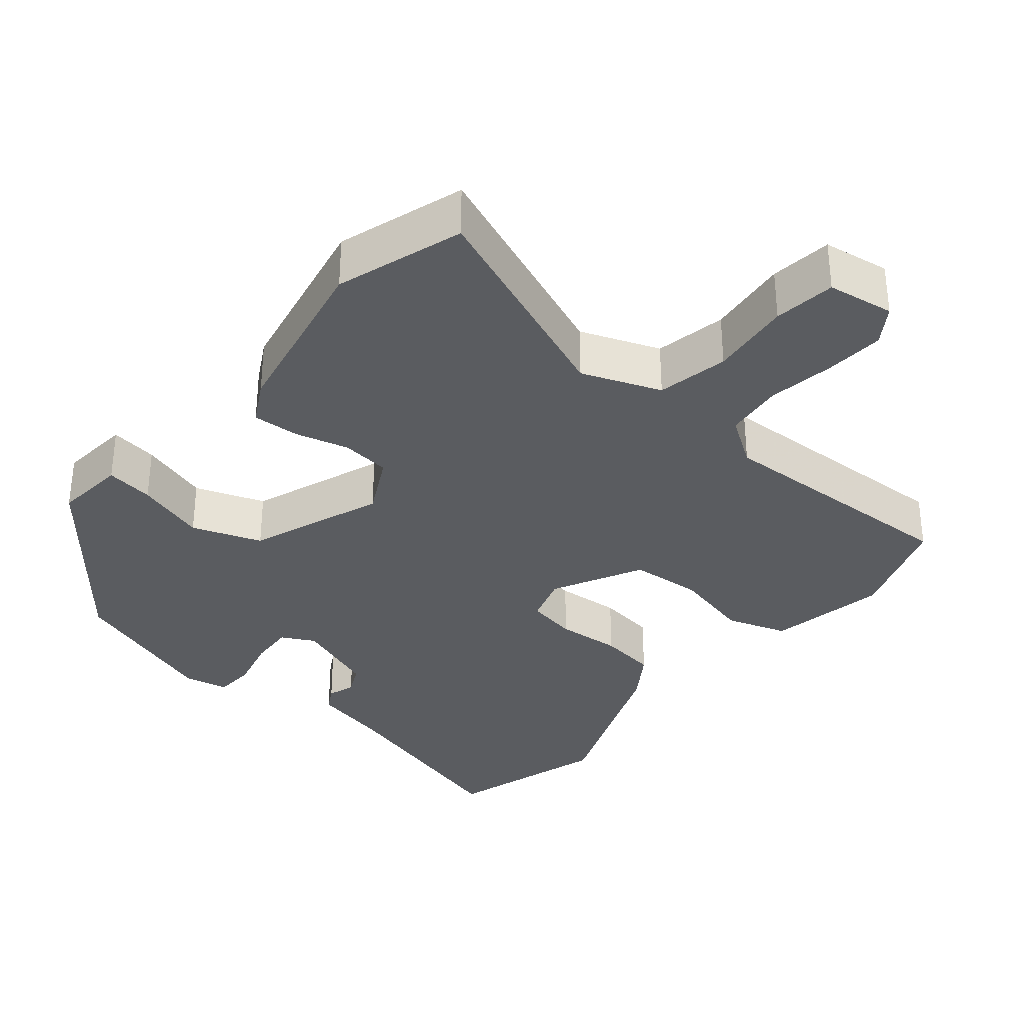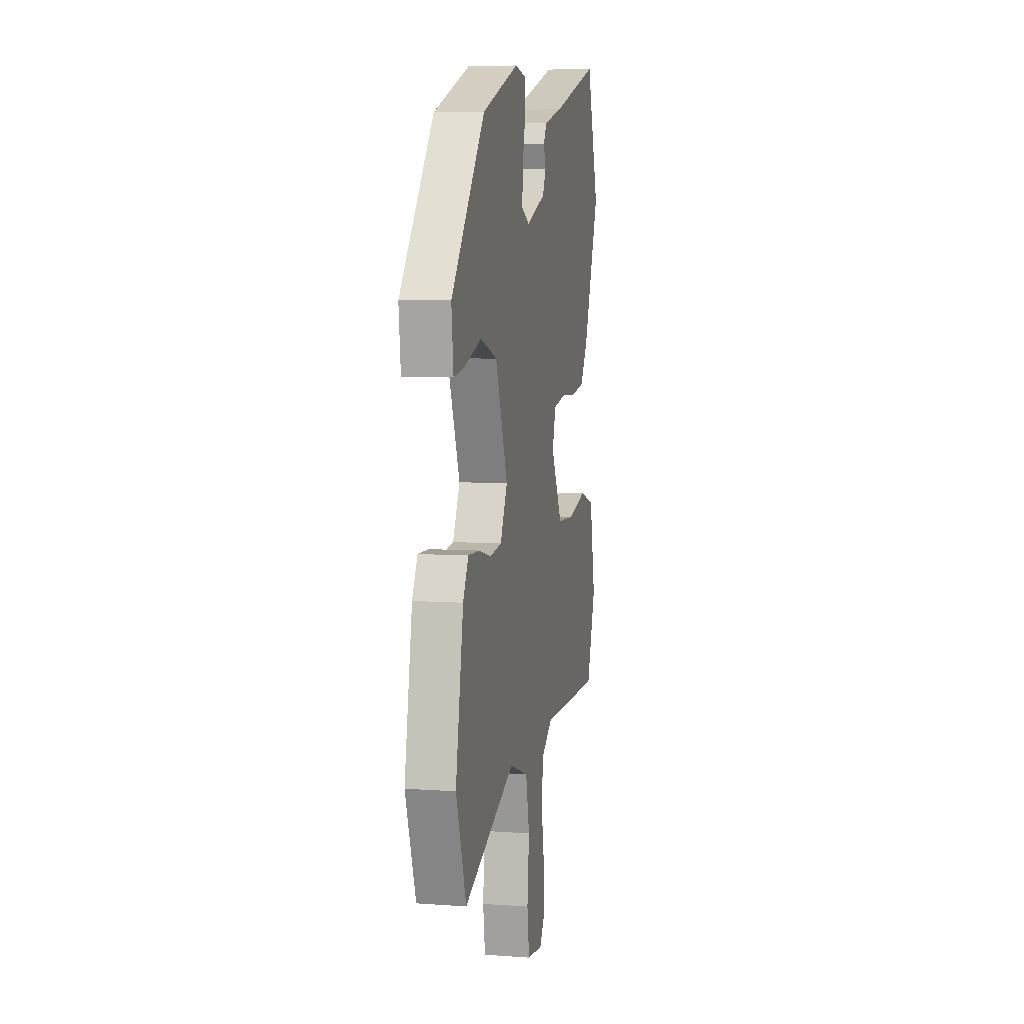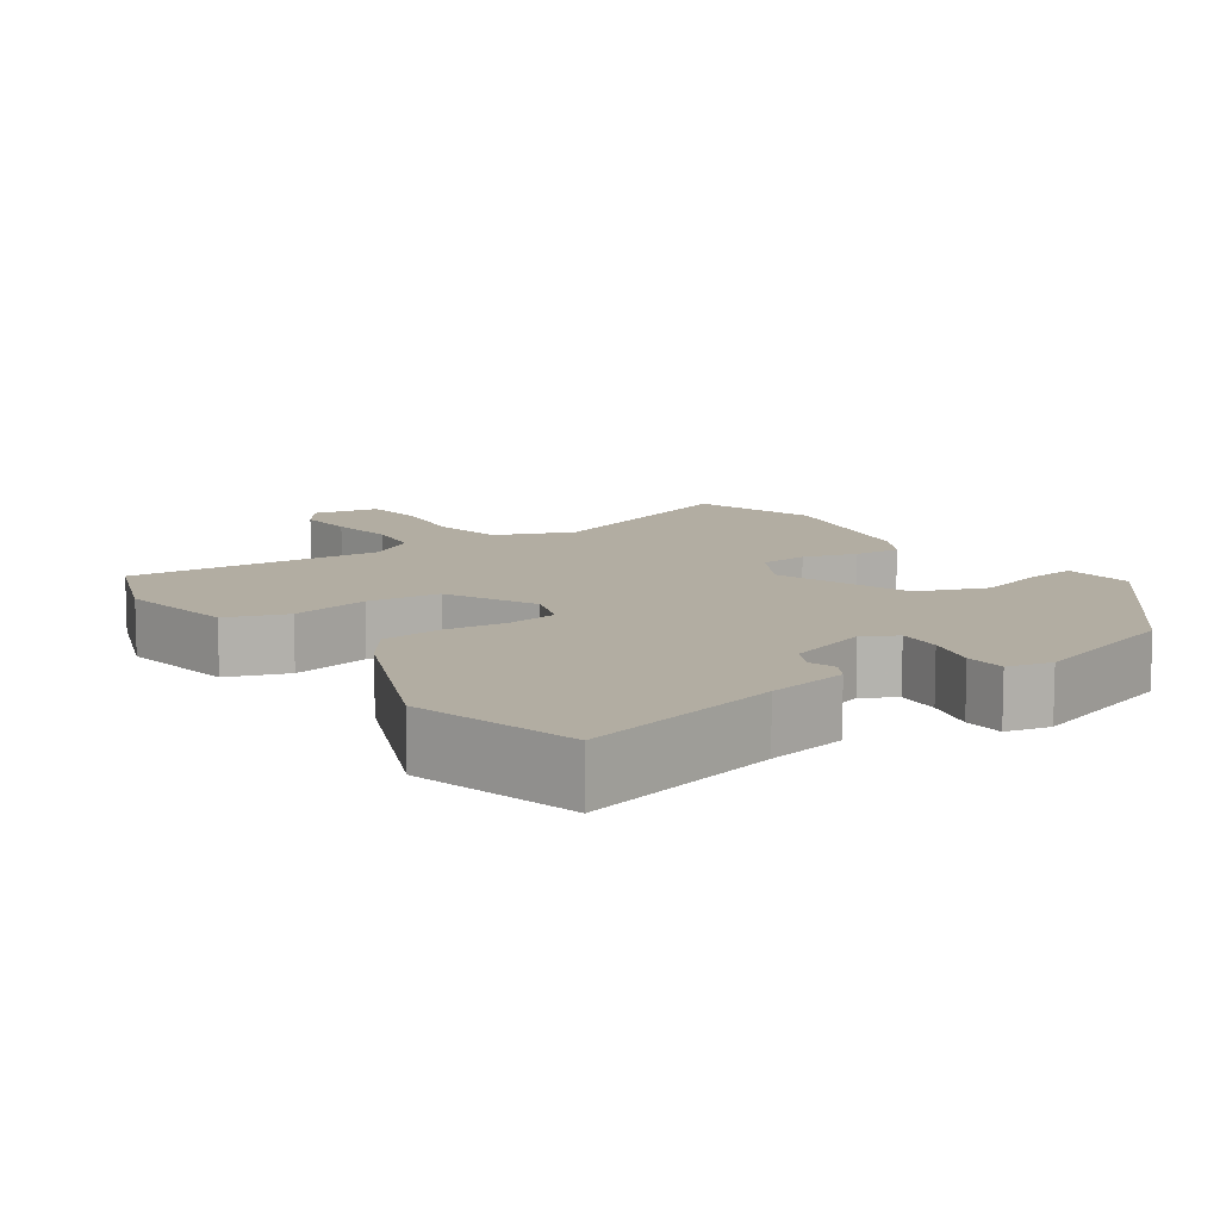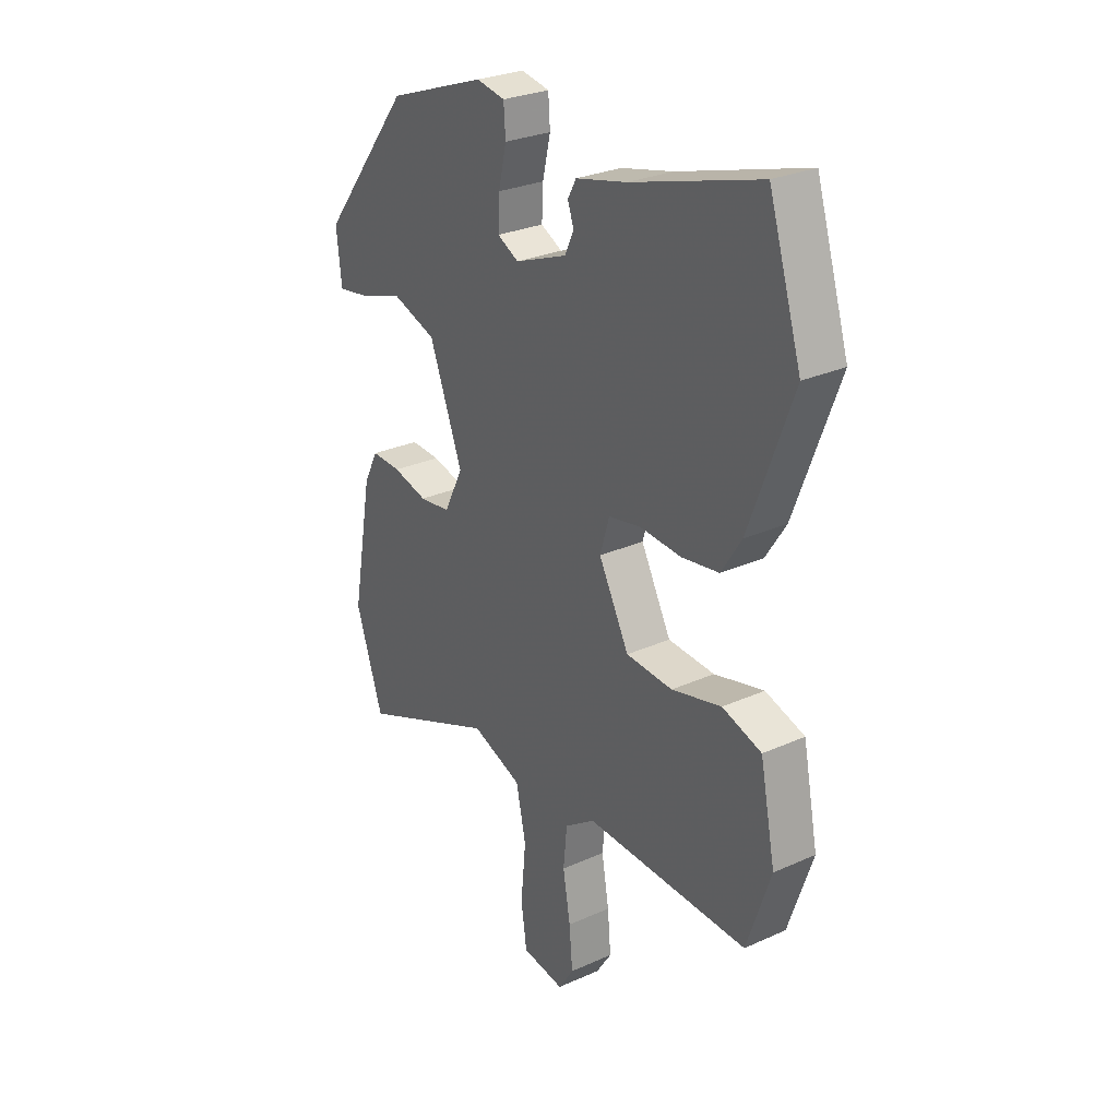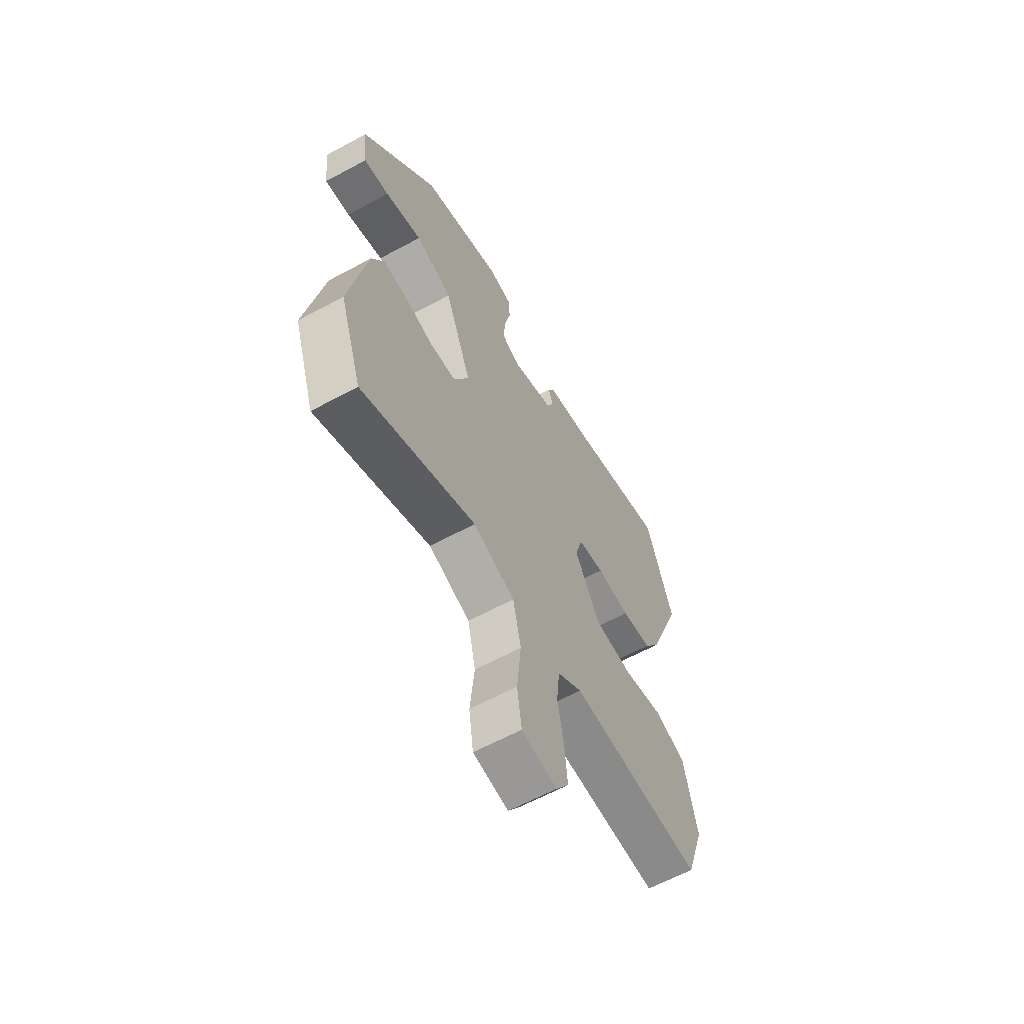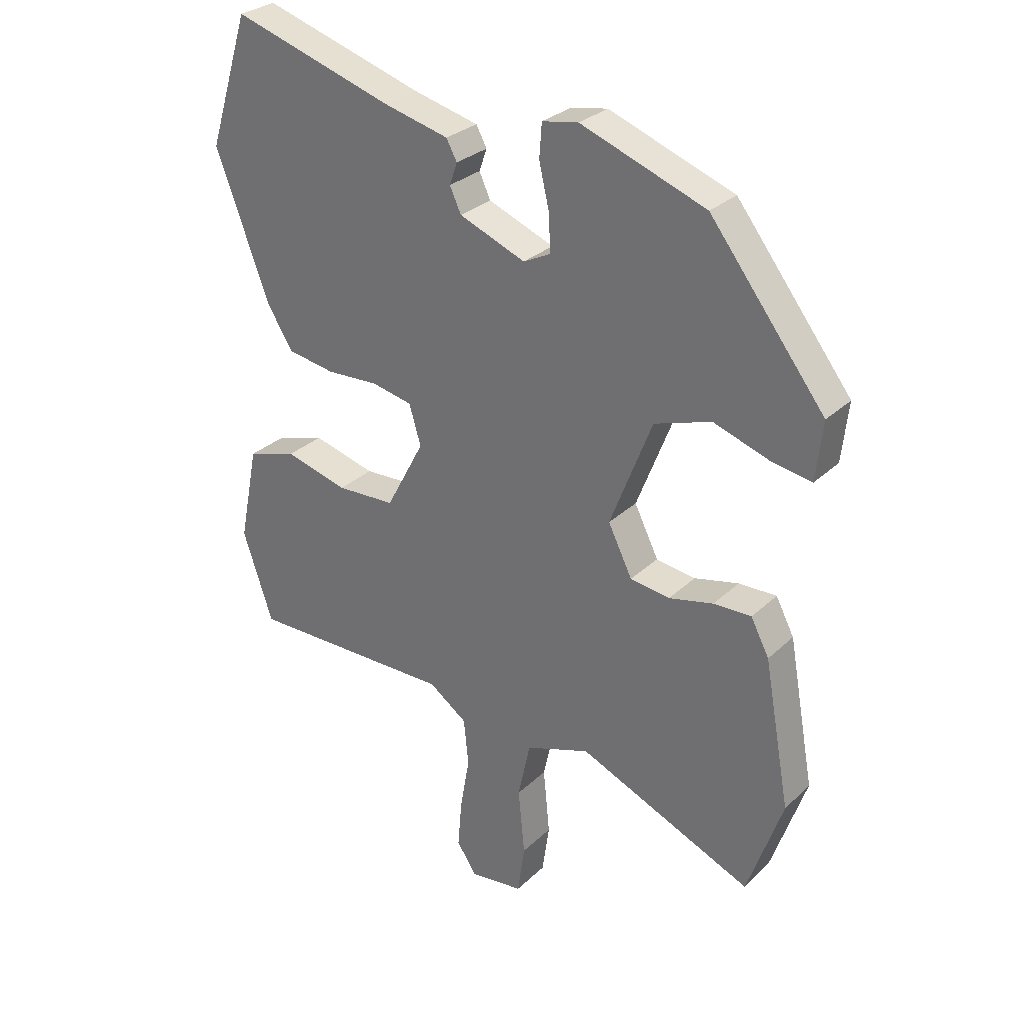
<metadata>
{"format":"obj","ext":"obj","renderer":"f3d","projection":"perspective","resolution":1024,"background":"white","views":[{"elev":-33.6,"azim":141.3,"up":"+Y"},{"elev":6.9,"azim":101.9,"up":"+Z"},{"elev":10.6,"azim":-32.3,"up":"+Y"},{"elev":28.2,"azim":-124.2,"up":"+Z"},{"elev":-62.7,"azim":118.7,"up":"+Z"},{"elev":29.3,"azim":36.5,"up":"+Z"}]}
</metadata>
<code>
v 0.517 0.07 -0.451
v 0.458 0.07 -0.625
v 0.161 0.07 -0.499
v 0.052 0.07 -0.538
v 0.031 0.07 -0.636
v 0.042 0.07 -0.749
v 0.03 0.07 -0.834
v -0.062 0.07 -0.846
v -0.095 0.07 -0.795
v -0.088 0.07 -0.713
v -0.072 0.07 -0.621
v -0.08 0.07 -0.541
v -0.145 0.07 -0.495
v -0.496 0.07 -0.5
v -0.547 0.07 -0.348
v -0.514 0.07 -0.185
v -0.43 0.07 -0.159
v -0.323 0.07 -0.187
v -0.223 0.07 -0.182
v -0.158 0.07 -0.06
v -0.178 0.07 0.007
v -0.247 0.07 0.021
v -0.336 0.07 0.016
v -0.416 0.07 0.029
v -0.459 0.07 0.096
v -0.551 0.07 0.34
v -0.481 0.07 0.561
v -0.208 0.07 0.478
v -0.098 0.07 0.451
v -0.08 0.07 0.418
v -0.093 0.07 0.381
v -0.074 0.07 0.34
v 0.038 0.07 0.296
v 0.084 0.07 0.319
v 0.081 0.07 0.381
v 0.064 0.07 0.454
v 0.068 0.07 0.51
v 0.129 0.07 0.521
v 0.34 0.07 0.444
v 0.534 0.07 0.195
v 0.523 0.07 0.096
v 0.457 0.07 0.107
v 0.361 0.07 0.139
v 0.265 0.07 0.107
v 0.194 0.07 -0.076
v 0.235 0.07 -0.158
v 0.302 0.07 -0.167
v 0.377 0.07 -0.149
v 0.441 0.07 -0.147
v 0.472 0.07 -0.206
v 0.517 0 -0.451
v 0.458 0 -0.625
v 0.161 0 -0.499
v 0.052 0 -0.538
v 0.031 0 -0.636
v 0.042 0 -0.749
v 0.03 0 -0.834
v -0.062 0 -0.846
v -0.095 0 -0.795
v -0.088 0 -0.713
v -0.072 0 -0.621
v -0.08 0 -0.541
v -0.145 0 -0.495
v -0.496 0 -0.5
v -0.547 0 -0.348
v -0.514 0 -0.185
v -0.43 0 -0.159
v -0.323 0 -0.187
v -0.223 0 -0.182
v -0.158 0 -0.06
v -0.178 0 0.007
v -0.247 0 0.021
v -0.336 0 0.016
v -0.416 0 0.029
v -0.459 0 0.096
v -0.551 0 0.34
v -0.481 0 0.561
v -0.208 0 0.478
v -0.098 0 0.451
v -0.08 0 0.418
v -0.093 0 0.381
v -0.074 0 0.34
v 0.038 0 0.296
v 0.084 0 0.319
v 0.081 0 0.381
v 0.064 0 0.454
v 0.068 0 0.51
v 0.129 0 0.521
v 0.34 0 0.444
v 0.534 0 0.195
v 0.523 0 0.096
v 0.457 0 0.107
v 0.361 0 0.139
v 0.265 0 0.107
v 0.194 0 -0.076
v 0.235 0 -0.158
v 0.302 0 -0.167
v 0.377 0 -0.149
v 0.441 0 -0.147
v 0.472 0 -0.206
f 1 2 3
f 50 1 3
f 49 50 3
f 48 49 3
f 47 48 3
f 46 47 3 4
f 45 46 4
f 41 42 43
f 40 41 43
f 39 40 43
f 38 39 43
f 37 38 43
f 36 37 43
f 35 36 43
f 34 35 43 44
f 33 34 44 45
f 28 29 30 31
f 28 31 32
f 27 28 32
f 26 27 32
f 25 26 32
f 24 25 32
f 23 24 32
f 22 23 32
f 21 22 32 33
f 16 17 18
f 15 16 18
f 14 15 18
f 13 14 18
f 12 13 18 19
f 9 10 11
f 8 9 11
f 7 8 11
f 6 7 11
f 5 6 11
f 4 5 11 12
f 33 45 4
f 21 33 4
f 20 21 4
f 4 12 19 20
f 53 52 51
f 53 51 100
f 53 100 99
f 53 99 98
f 53 98 97
f 54 53 97 96
f 54 96 95
f 93 92 91
f 93 91 90
f 93 90 89
f 93 89 88
f 93 88 87
f 93 87 86
f 93 86 85
f 94 93 85 84
f 95 94 84 83
f 81 80 79 78
f 82 81 78
f 82 78 77
f 82 77 76
f 82 76 75
f 82 75 74
f 82 74 73
f 82 73 72
f 83 82 72 71
f 68 67 66
f 68 66 65
f 68 65 64
f 68 64 63
f 69 68 63 62
f 61 60 59
f 61 59 58
f 61 58 57
f 61 57 56
f 61 56 55
f 62 61 55 54
f 54 95 83
f 54 83 71
f 54 71 70
f 70 69 62 54
f 1 51 52 2
f 2 52 53 3
f 3 53 54 4
f 4 54 55 5
f 5 55 56 6
f 6 56 57 7
f 7 57 58 8
f 8 58 59 9
f 9 59 60 10
f 10 60 61 11
f 11 61 62 12
f 12 62 63 13
f 13 63 64 14
f 14 64 65 15
f 15 65 66 16
f 16 66 67 17
f 17 67 68 18
f 18 68 69 19
f 19 69 70 20
f 20 70 71 21
f 21 71 72 22
f 22 72 73 23
f 23 73 74 24
f 24 74 75 25
f 25 75 76 26
f 26 76 77 27
f 27 77 78 28
f 28 78 79 29
f 29 79 80 30
f 30 80 81 31
f 31 81 82 32
f 32 82 83 33
f 33 83 84 34
f 34 84 85 35
f 35 85 86 36
f 36 86 87 37
f 37 87 88 38
f 38 88 89 39
f 39 89 90 40
f 40 90 91 41
f 41 91 92 42
f 42 92 93 43
f 43 93 94 44
f 44 94 95 45
f 45 95 96 46
f 46 96 97 47
f 47 97 98 48
f 48 98 99 49
f 49 99 100 50
f 50 100 51 1

</code>
